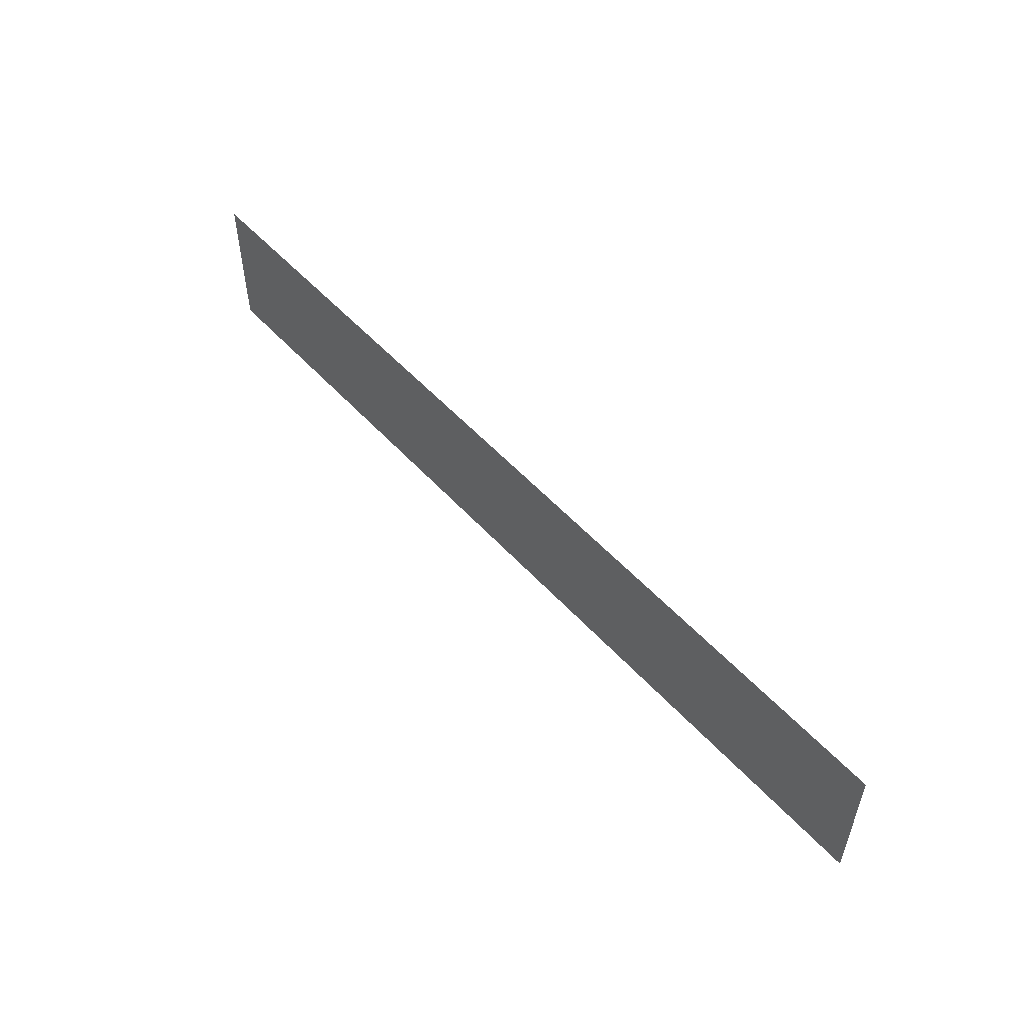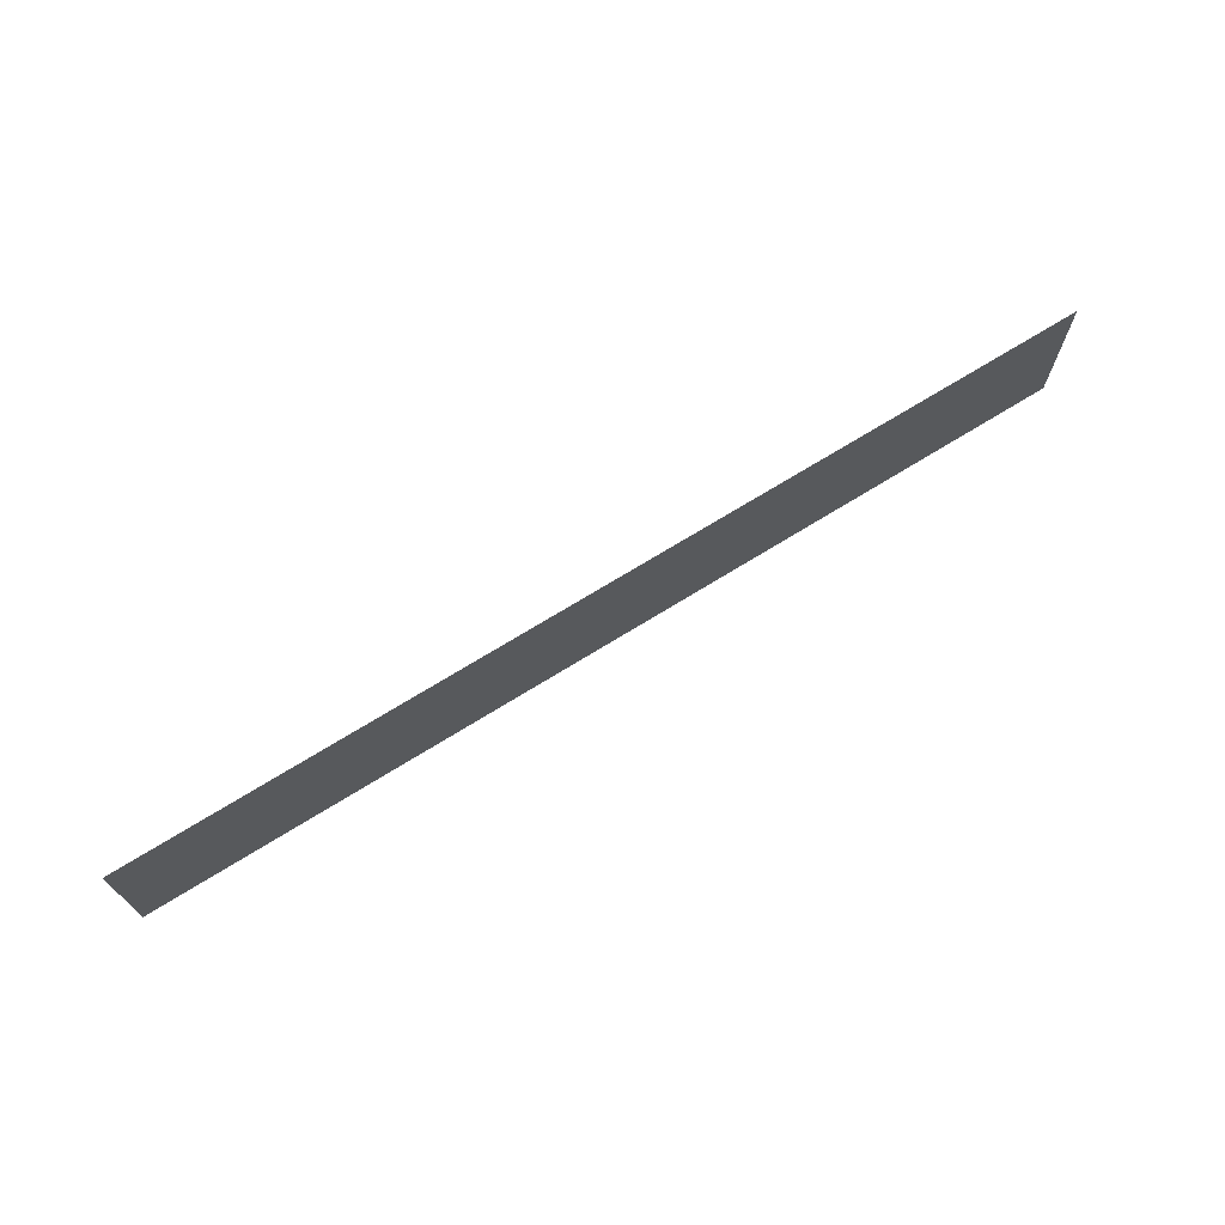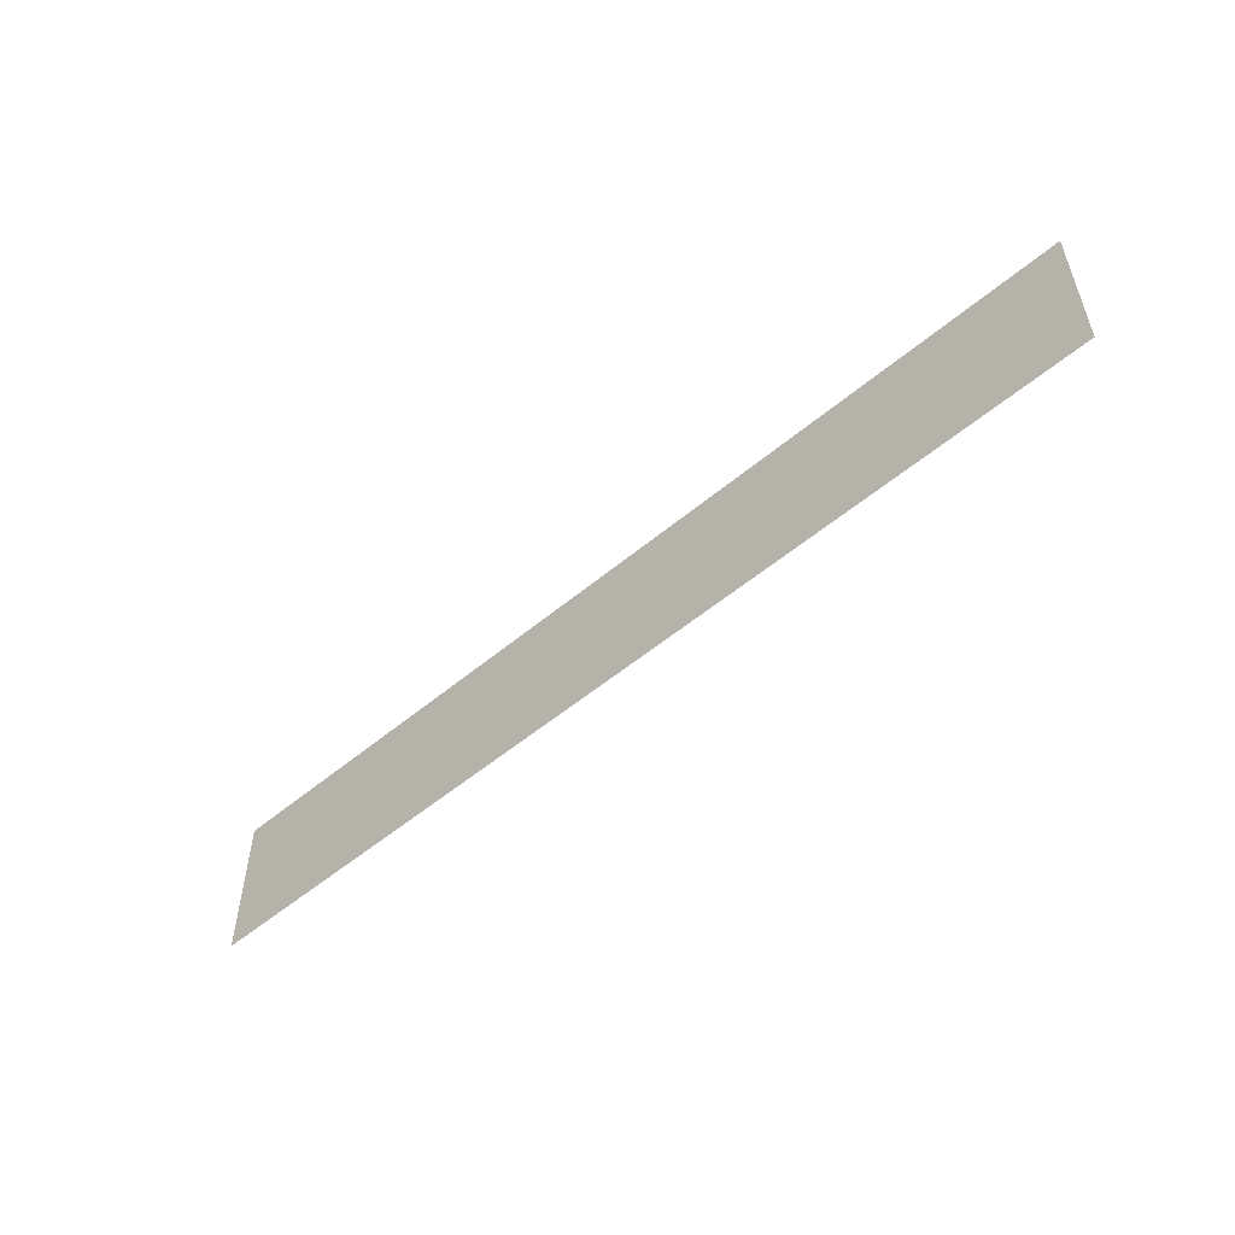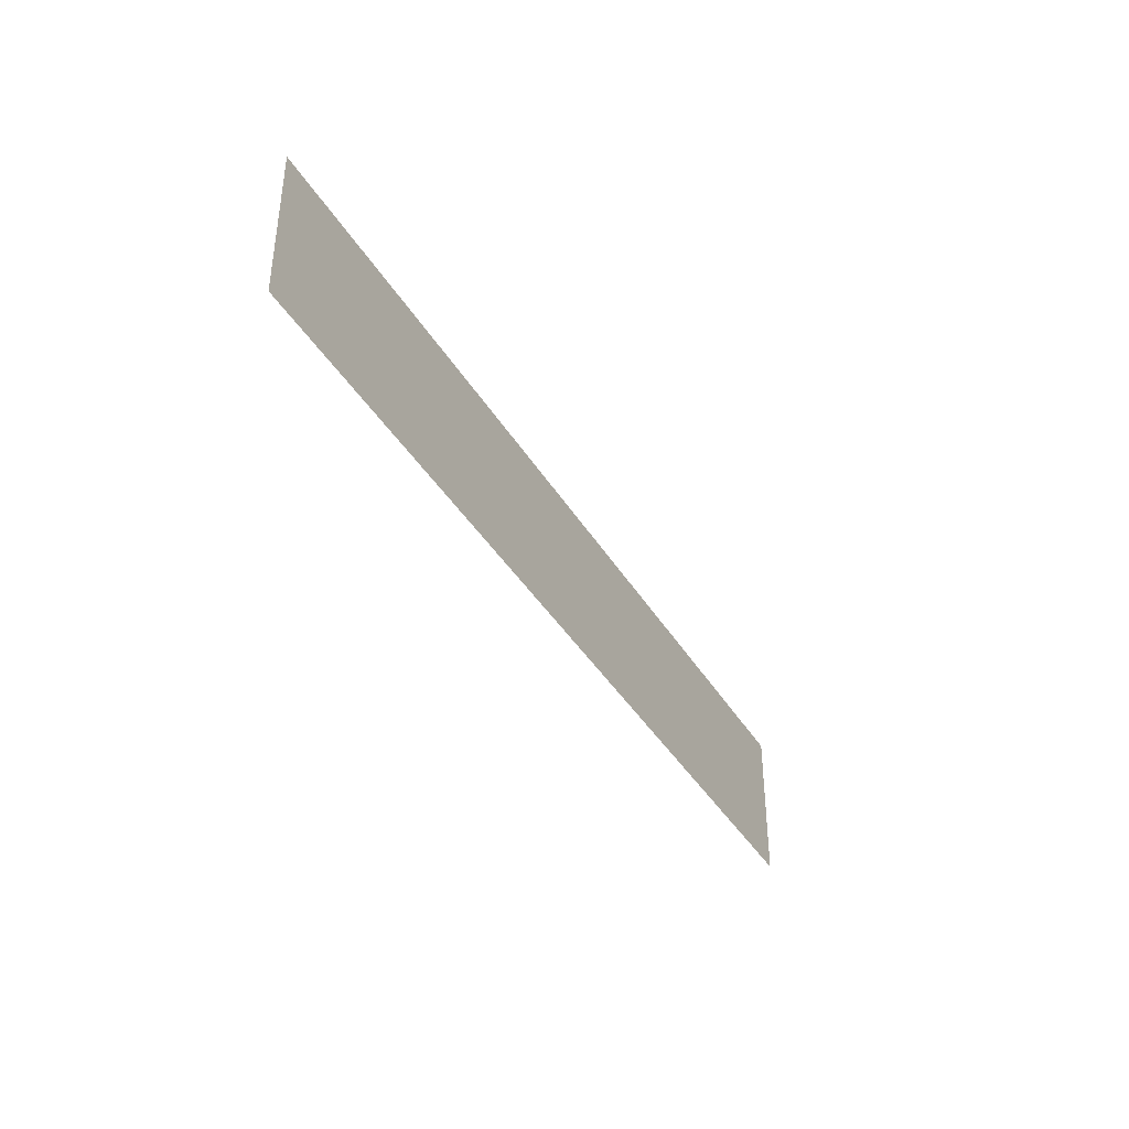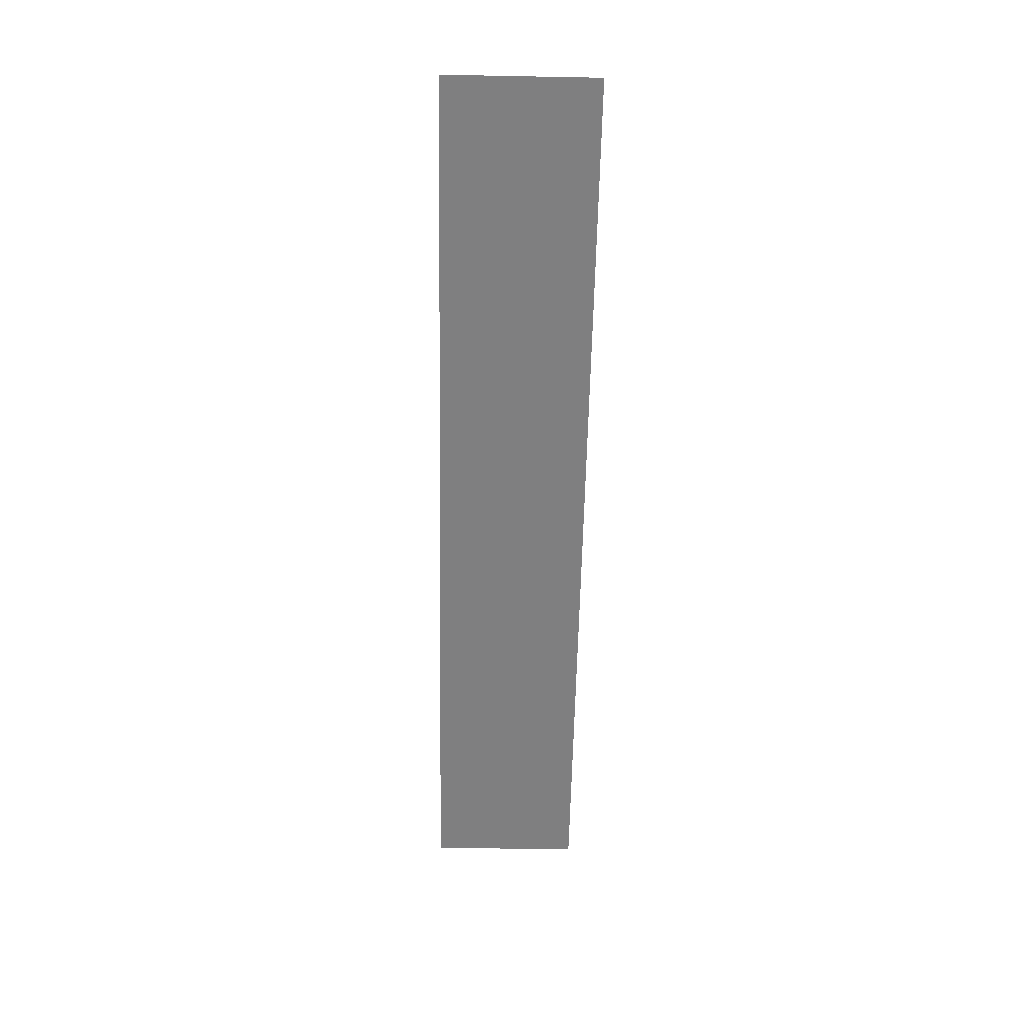
<metadata>
{"format":"obj","ext":"obj","renderer":"f3d","projection":"perspective","resolution":1024,"background":"white","views":[{"elev":53.0,"azim":-130.9,"up":"+Z"},{"elev":70.6,"azim":148.2,"up":"+Z"},{"elev":-53.3,"azim":41.9,"up":"+Z"},{"elev":-39.1,"azim":117.8,"up":"+Z"},{"elev":-59.8,"azim":88.9,"up":"+Y"}]}
</metadata>
<code>
o mid_section
v -10.8 0 1.5
v 7.5 0 1.5
v -10.8 0 -1.5
v 7.5 0 -1.5
f 1 2 4 3

</code>
